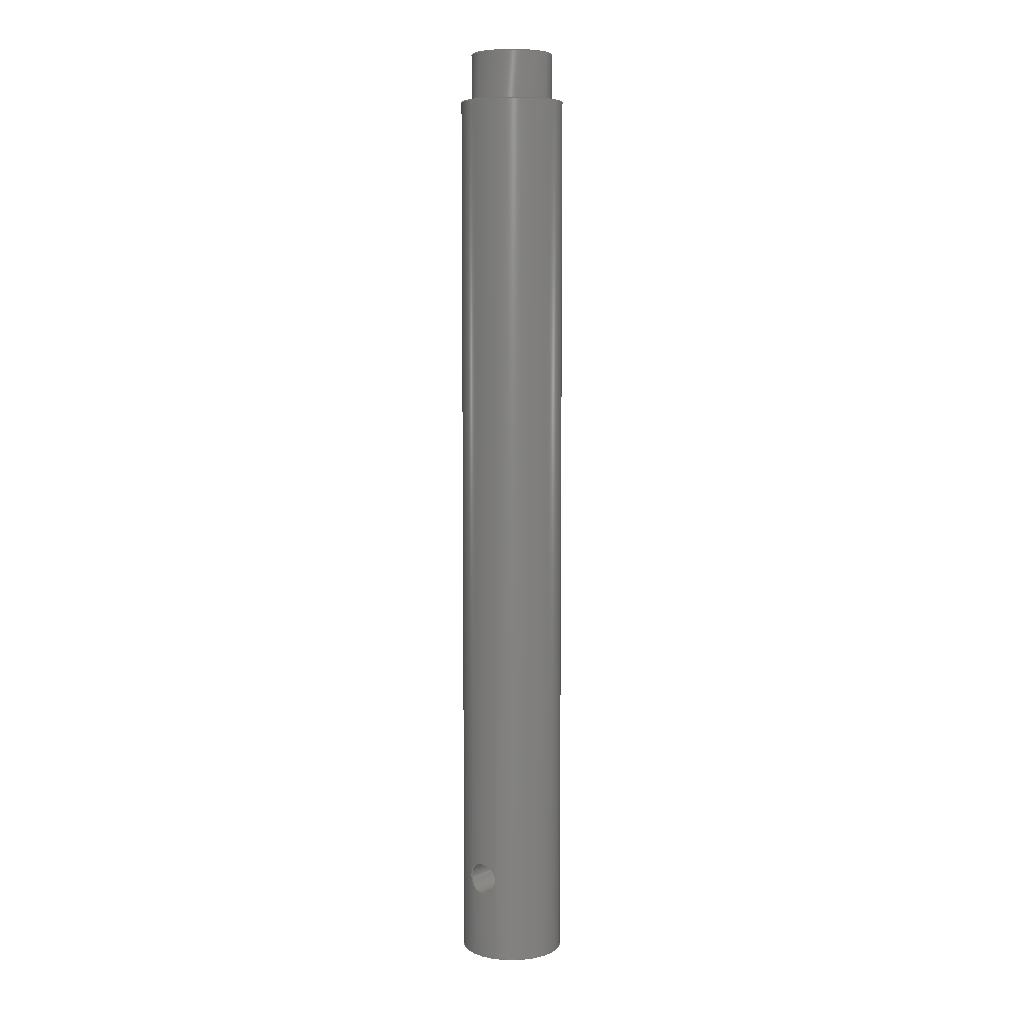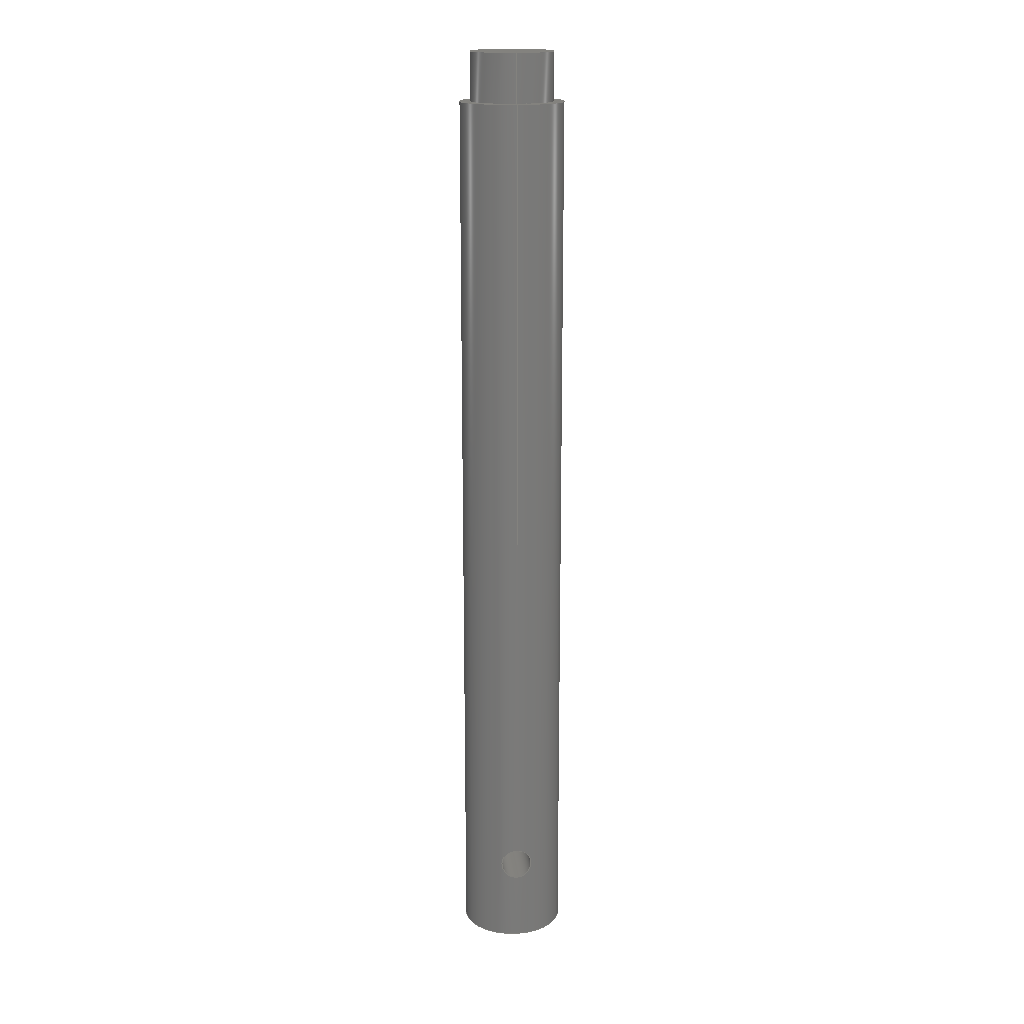
<metadata>
{"format":"step","ext":"step","renderer":"f3d","projection":"perspective","resolution":1024,"background":"white","views":[{"elev":6.8,"azim":127.5,"up":"+Z"},{"elev":16.8,"azim":-95.7,"up":"+Z"}]}
</metadata>
<code>
ISO-10303-21;
DATA;
#1=MECHANICAL_DESIGN_GEOMETRIC_PRESENTATION_REPRESENTATION('',(#4),#340);
#2=SHAPE_REPRESENTATION_RELATIONSHIP('SRR','None',#347,#3);
#3=ADVANCED_BREP_SHAPE_REPRESENTATION('',(#5),#339);
#4=STYLED_ITEM('',(#356),#5);
#5=MANIFOLD_SOLID_BREP('Body1',#149);
#6=FACE_BOUND('',#40,.T.);
#7=FACE_BOUND('',#42,.T.);
#8=FACE_BOUND('',#44,.T.);
#9=FACE_BOUND('',#46,.T.);
#10=PLANE('',#167);
#11=PLANE('',#171);
#12=PLANE('',#175);
#13=PLANE('',#179);
#14=PLANE('',#180);
#15=CIRCLE('',#165,0.258);
#16=CIRCLE('',#166,0.258);
#17=CIRCLE('',#169,0.258);
#18=CIRCLE('',#170,0.258);
#19=CIRCLE('',#173,0.6152);
#20=CIRCLE('',#174,0.6152);
#21=CIRCLE('',#177,0.7739);
#22=CIRCLE('',#178,0.7739);
#23=FACE_OUTER_BOUND('',#33,.T.);
#24=FACE_OUTER_BOUND('',#34,.T.);
#25=FACE_OUTER_BOUND('',#35,.T.);
#26=FACE_OUTER_BOUND('',#36,.T.);
#27=FACE_OUTER_BOUND('',#37,.T.);
#28=FACE_OUTER_BOUND('',#38,.T.);
#29=FACE_OUTER_BOUND('',#39,.T.);
#30=FACE_OUTER_BOUND('',#41,.T.);
#31=FACE_OUTER_BOUND('',#43,.T.);
#32=FACE_OUTER_BOUND('',#45,.T.);
#33=EDGE_LOOP('',(#96,#97,#98,#99,#100,#101,#102));
#34=EDGE_LOOP('',(#103,#104,#105,#106));
#35=EDGE_LOOP('',(#107));
#36=EDGE_LOOP('',(#108,#109,#110,#111));
#37=EDGE_LOOP('',(#112));
#38=EDGE_LOOP('',(#113,#114,#115,#116));
#39=EDGE_LOOP('',(#117));
#40=EDGE_LOOP('',(#118));
#41=EDGE_LOOP('',(#119,#120,#121,#122,#123,#124,#125,#126,#127));
#42=EDGE_LOOP('',(#128,#129));
#43=EDGE_LOOP('',(#130));
#44=EDGE_LOOP('',(#131));
#45=EDGE_LOOP('',(#132));
#46=EDGE_LOOP('',(#133));
#47=LINE('',#269,#53);
#48=LINE('',#311,#54);
#49=LINE('',#318,#55);
#50=LINE('',#325,#56);
#51=LINE('',#331,#57);
#52=LINE('',#333,#58);
#53=VECTOR('',#185,0.2381);
#54=VECTOR('',#190,0.258);
#55=VECTOR('',#199,0.258);
#56=VECTOR('',#208,0.6152);
#57=VECTOR('',#217,0.7739);
#58=VECTOR('',#218,0.7739);
#59=B_SPLINE_CURVE_WITH_KNOTS('',3,(#229,#230,#231,#232,#233,#234,#235,
#236,#237,#238),.UNSPECIFIED.,.F.,.F.,(4,2,2,2,4),(0,0.09035,
0.1807,0.271,0.3613),.UNSPECIFIED.);
#60=B_SPLINE_CURVE_WITH_KNOTS('',3,(#240,#241,#242,#243,#244,#245,#246,
#247,#248,#249),.UNSPECIFIED.,.F.,.F.,(4,2,2,2,4),(1.084,1.174,
1.265,1.355,1.445),.UNSPECIFIED.);
#61=B_SPLINE_CURVE_WITH_KNOTS('',3,(#250,#251,#252,#253,#254,#255,#256,
#257,#258,#259,#260,#261,#262,#263,#264,#265,#266,#267),.UNSPECIFIED.,.F.,
 .F.,(4,2,2,2,2,2,2,2,4),(0.3613,0.4517,0.542,
0.6323,0.7227,0.813,0.9034,
0.9937,1.084),.UNSPECIFIED.);
#62=B_SPLINE_CURVE_WITH_KNOTS('',3,(#271,#272,#273,#274,#275,#276,#277,
#278,#279,#280,#281,#282,#283,#284,#285,#286,#287,#288,#289,#290,#291,#292,
#293,#294,#295,#296),.UNSPECIFIED.,.F.,.F.,(4,2,2,2,2,2,2,2,2,2,2,2,4),
(0,0.09035,0.1807,0.271,0.3613,
0.4517,0.542,0.6323,0.7227,
0.813,0.9034,0.9937,1.084),
 .UNSPECIFIED.);
#63=B_SPLINE_CURVE_WITH_KNOTS('',3,(#297,#298,#299,#300,#301,#302,#303,
#304,#305,#306),.UNSPECIFIED.,.F.,.F.,(4,2,2,2,4),(1.084,1.174,
1.265,1.355,1.445),.UNSPECIFIED.);
#64=VERTEX_POINT('',#227);
#65=VERTEX_POINT('',#228);
#66=VERTEX_POINT('',#239);
#67=VERTEX_POINT('',#268);
#68=VERTEX_POINT('',#270);
#69=VERTEX_POINT('',#308);
#70=VERTEX_POINT('',#310);
#71=VERTEX_POINT('',#315);
#72=VERTEX_POINT('',#317);
#73=VERTEX_POINT('',#322);
#74=VERTEX_POINT('',#324);
#75=VERTEX_POINT('',#329);
#76=VERTEX_POINT('',#332);
#77=EDGE_CURVE('',#64,#65,#59,.T.);
#78=EDGE_CURVE('',#66,#64,#60,.T.);
#79=EDGE_CURVE('',#65,#66,#61,.T.);
#80=EDGE_CURVE('',#65,#67,#47,.T.);
#81=EDGE_CURVE('',#68,#67,#62,.T.);
#82=EDGE_CURVE('',#67,#68,#63,.T.);
#83=EDGE_CURVE('',#69,#69,#15,.T.);
#84=EDGE_CURVE('',#69,#70,#48,.T.);
#85=EDGE_CURVE('',#70,#70,#16,.T.);
#86=EDGE_CURVE('',#71,#71,#17,.T.);
#87=EDGE_CURVE('',#71,#72,#49,.T.);
#88=EDGE_CURVE('',#72,#72,#18,.T.);
#89=EDGE_CURVE('',#73,#73,#19,.T.);
#90=EDGE_CURVE('',#73,#74,#50,.T.);
#91=EDGE_CURVE('',#74,#74,#20,.T.);
#92=EDGE_CURVE('',#75,#75,#21,.T.);
#93=EDGE_CURVE('',#75,#65,#51,.T.);
#94=EDGE_CURVE('',#66,#76,#52,.T.);
#95=EDGE_CURVE('',#76,#76,#22,.T.);
#96=ORIENTED_EDGE('',*,*,#77,.F.);
#97=ORIENTED_EDGE('',*,*,#78,.F.);
#98=ORIENTED_EDGE('',*,*,#79,.F.);
#99=ORIENTED_EDGE('',*,*,#80,.T.);
#100=ORIENTED_EDGE('',*,*,#81,.F.);
#101=ORIENTED_EDGE('',*,*,#82,.F.);
#102=ORIENTED_EDGE('',*,*,#80,.F.);
#103=ORIENTED_EDGE('',*,*,#83,.F.);
#104=ORIENTED_EDGE('',*,*,#84,.T.);
#105=ORIENTED_EDGE('',*,*,#85,.T.);
#106=ORIENTED_EDGE('',*,*,#84,.F.);
#107=ORIENTED_EDGE('',*,*,#85,.F.);
#108=ORIENTED_EDGE('',*,*,#86,.F.);
#109=ORIENTED_EDGE('',*,*,#87,.T.);
#110=ORIENTED_EDGE('',*,*,#88,.T.);
#111=ORIENTED_EDGE('',*,*,#87,.F.);
#112=ORIENTED_EDGE('',*,*,#88,.F.);
#113=ORIENTED_EDGE('',*,*,#89,.F.);
#114=ORIENTED_EDGE('',*,*,#90,.T.);
#115=ORIENTED_EDGE('',*,*,#91,.F.);
#116=ORIENTED_EDGE('',*,*,#90,.F.);
#117=ORIENTED_EDGE('',*,*,#89,.T.);
#118=ORIENTED_EDGE('',*,*,#83,.T.);
#119=ORIENTED_EDGE('',*,*,#92,.F.);
#120=ORIENTED_EDGE('',*,*,#93,.T.);
#121=ORIENTED_EDGE('',*,*,#79,.T.);
#122=ORIENTED_EDGE('',*,*,#94,.T.);
#123=ORIENTED_EDGE('',*,*,#95,.T.);
#124=ORIENTED_EDGE('',*,*,#94,.F.);
#125=ORIENTED_EDGE('',*,*,#78,.T.);
#126=ORIENTED_EDGE('',*,*,#77,.T.);
#127=ORIENTED_EDGE('',*,*,#93,.F.);
#128=ORIENTED_EDGE('',*,*,#81,.T.);
#129=ORIENTED_EDGE('',*,*,#82,.T.);
#130=ORIENTED_EDGE('',*,*,#92,.T.);
#131=ORIENTED_EDGE('',*,*,#91,.T.);
#132=ORIENTED_EDGE('',*,*,#95,.F.);
#133=ORIENTED_EDGE('',*,*,#86,.T.);
#134=CYLINDRICAL_SURFACE('',#163,0.2381);
#135=CYLINDRICAL_SURFACE('',#164,0.258);
#136=CYLINDRICAL_SURFACE('',#168,0.258);
#137=CYLINDRICAL_SURFACE('',#172,0.6152);
#138=CYLINDRICAL_SURFACE('',#176,0.7739);
#139=ADVANCED_FACE('',(#23),#134,.F.);
#140=ADVANCED_FACE('',(#24),#135,.F.);
#141=ADVANCED_FACE('',(#25),#10,.T.);
#142=ADVANCED_FACE('',(#26),#136,.F.);
#143=ADVANCED_FACE('',(#27),#11,.T.);
#144=ADVANCED_FACE('',(#28),#137,.T.);
#145=ADVANCED_FACE('',(#29,#6),#12,.T.);
#146=ADVANCED_FACE('',(#30,#7),#138,.T.);
#147=ADVANCED_FACE('',(#31,#8),#13,.T.);
#148=ADVANCED_FACE('',(#32,#9),#14,.F.);
#149=CLOSED_SHELL('',(#139,#140,#141,#142,#143,#144,#145,#146,#147,#148));
#150=DERIVED_UNIT_ELEMENT(#152,1);
#151=DERIVED_UNIT_ELEMENT(#342,3);
#152=(
MASS_UNIT()
NAMED_UNIT(*)
SI_UNIT(.KILO.,.GRAM.)
);
#153=DERIVED_UNIT((#150,#151));
#154=MEASURE_REPRESENTATION_ITEM('density measure',
POSITIVE_RATIO_MEASURE(7850),#153);
#155=PROPERTY_DEFINITION_REPRESENTATION(#160,#157);
#156=PROPERTY_DEFINITION_REPRESENTATION(#161,#158);
#157=REPRESENTATION('material name',(#159),#339);
#158=REPRESENTATION('density',(#154),#339);
#159=DESCRIPTIVE_REPRESENTATION_ITEM('Steel','Steel');
#160=PROPERTY_DEFINITION('material property','material name',#349);
#161=PROPERTY_DEFINITION('material property','density of part',#349);
#162=AXIS2_PLACEMENT_3D('placement',#225,#181,#182);
#163=AXIS2_PLACEMENT_3D('',#226,#183,#184);
#164=AXIS2_PLACEMENT_3D('',#307,#186,#187);
#165=AXIS2_PLACEMENT_3D('',#309,#188,#189);
#166=AXIS2_PLACEMENT_3D('',#312,#191,#192);
#167=AXIS2_PLACEMENT_3D('',#313,#193,#194);
#168=AXIS2_PLACEMENT_3D('',#314,#195,#196);
#169=AXIS2_PLACEMENT_3D('',#316,#197,#198);
#170=AXIS2_PLACEMENT_3D('',#319,#200,#201);
#171=AXIS2_PLACEMENT_3D('',#320,#202,#203);
#172=AXIS2_PLACEMENT_3D('',#321,#204,#205);
#173=AXIS2_PLACEMENT_3D('',#323,#206,#207);
#174=AXIS2_PLACEMENT_3D('',#326,#209,#210);
#175=AXIS2_PLACEMENT_3D('',#327,#211,#212);
#176=AXIS2_PLACEMENT_3D('',#328,#213,#214);
#177=AXIS2_PLACEMENT_3D('',#330,#215,#216);
#178=AXIS2_PLACEMENT_3D('',#334,#219,#220);
#179=AXIS2_PLACEMENT_3D('',#335,#221,#222);
#180=AXIS2_PLACEMENT_3D('',#336,#223,#224);
#181=DIRECTION('axis',(0,0,1));
#182=DIRECTION('refdir',(1,0,0));
#183=DIRECTION('center_axis',(1,0,0));
#184=DIRECTION('ref_axis',(0,0,-1));
#185=DIRECTION('',(1,0,0));
#186=DIRECTION('center_axis',(0,0,-1));
#187=DIRECTION('ref_axis',(1,0,0));
#188=DIRECTION('center_axis',(0,0,-1));
#189=DIRECTION('ref_axis',(1,0,0));
#190=DIRECTION('',(0,0,-1));
#191=DIRECTION('center_axis',(0,0,-1));
#192=DIRECTION('ref_axis',(1,0,0));
#193=DIRECTION('center_axis',(0,0,1));
#194=DIRECTION('ref_axis',(1,0,0));
#195=DIRECTION('center_axis',(0,0,1));
#196=DIRECTION('ref_axis',(-1,0,0));
#197=DIRECTION('center_axis',(0,0,1));
#198=DIRECTION('ref_axis',(-1,0,0));
#199=DIRECTION('',(0,0,1));
#200=DIRECTION('center_axis',(0,0,1));
#201=DIRECTION('ref_axis',(-1,0,0));
#202=DIRECTION('center_axis',(0,0,-1));
#203=DIRECTION('ref_axis',(-1,0,0));
#204=DIRECTION('center_axis',(0,0,1));
#205=DIRECTION('ref_axis',(1,0,0));
#206=DIRECTION('center_axis',(0,0,1));
#207=DIRECTION('ref_axis',(1,0,0));
#208=DIRECTION('',(0,0,-1));
#209=DIRECTION('center_axis',(0,0,-1));
#210=DIRECTION('ref_axis',(1,0,0));
#211=DIRECTION('center_axis',(0,0,1));
#212=DIRECTION('ref_axis',(1,0,0));
#213=DIRECTION('center_axis',(0,0,1));
#214=DIRECTION('ref_axis',(1,0,0));
#215=DIRECTION('center_axis',(0,0,1));
#216=DIRECTION('ref_axis',(1,0,0));
#217=DIRECTION('',(0,0,-1));
#218=DIRECTION('',(0,0,-1));
#219=DIRECTION('center_axis',(0,0,1));
#220=DIRECTION('ref_axis',(1,0,0));
#221=DIRECTION('center_axis',(0,0,1));
#222=DIRECTION('ref_axis',(1,0,0));
#223=DIRECTION('center_axis',(0,0,1));
#224=DIRECTION('ref_axis',(1,0,0));
#225=CARTESIAN_POINT('',(0,0,0));
#226=CARTESIAN_POINT('Origin',(0,1.831,1.27));
#227=CARTESIAN_POINT('',(3.149,2.069,1.27));
#228=CARTESIAN_POINT('',(3.111,1.831,1.508));
#229=CARTESIAN_POINT('Ctrl Pts',(3.149,2.069,1.27));
#230=CARTESIAN_POINT('Ctrl Pts',(3.149,2.069,1.3));
#231=CARTESIAN_POINT('Ctrl Pts',(3.147,2.063,1.332));
#232=CARTESIAN_POINT('Ctrl Pts',(3.14,2.039,1.391));
#233=CARTESIAN_POINT('Ctrl Pts',(3.135,2.021,1.417));
#234=CARTESIAN_POINT('Ctrl Pts',(3.125,1.979,1.459));
#235=CARTESIAN_POINT('Ctrl Pts',(3.12,1.952,1.478));
#236=CARTESIAN_POINT('Ctrl Pts',(3.113,1.893,1.502));
#237=CARTESIAN_POINT('Ctrl Pts',(3.111,1.861,1.508));
#238=CARTESIAN_POINT('Ctrl Pts',(3.111,1.831,1.508));
#239=CARTESIAN_POINT('',(3.111,1.831,1.032));
#240=CARTESIAN_POINT('Ctrl Pts',(3.111,1.831,1.032));
#241=CARTESIAN_POINT('Ctrl Pts',(3.111,1.861,1.032));
#242=CARTESIAN_POINT('Ctrl Pts',(3.113,1.893,1.038));
#243=CARTESIAN_POINT('Ctrl Pts',(3.12,1.952,1.062));
#244=CARTESIAN_POINT('Ctrl Pts',(3.125,1.979,1.081));
#245=CARTESIAN_POINT('Ctrl Pts',(3.135,2.021,1.123));
#246=CARTESIAN_POINT('Ctrl Pts',(3.14,2.039,1.149));
#247=CARTESIAN_POINT('Ctrl Pts',(3.147,2.063,1.208));
#248=CARTESIAN_POINT('Ctrl Pts',(3.149,2.069,1.24));
#249=CARTESIAN_POINT('Ctrl Pts',(3.149,2.069,1.27));
#250=CARTESIAN_POINT('Ctrl Pts',(3.111,1.831,1.508));
#251=CARTESIAN_POINT('Ctrl Pts',(3.111,1.801,1.508));
#252=CARTESIAN_POINT('Ctrl Pts',(3.113,1.769,1.502));
#253=CARTESIAN_POINT('Ctrl Pts',(3.12,1.711,1.478));
#254=CARTESIAN_POINT('Ctrl Pts',(3.125,1.684,1.459));
#255=CARTESIAN_POINT('Ctrl Pts',(3.135,1.642,1.417));
#256=CARTESIAN_POINT('Ctrl Pts',(3.14,1.624,1.391));
#257=CARTESIAN_POINT('Ctrl Pts',(3.147,1.599,1.332));
#258=CARTESIAN_POINT('Ctrl Pts',(3.149,1.593,1.3));
#259=CARTESIAN_POINT('Ctrl Pts',(3.149,1.593,1.24));
#260=CARTESIAN_POINT('Ctrl Pts',(3.147,1.599,1.208));
#261=CARTESIAN_POINT('Ctrl Pts',(3.14,1.624,1.149));
#262=CARTESIAN_POINT('Ctrl Pts',(3.135,1.642,1.123));
#263=CARTESIAN_POINT('Ctrl Pts',(3.125,1.684,1.081));
#264=CARTESIAN_POINT('Ctrl Pts',(3.12,1.711,1.062));
#265=CARTESIAN_POINT('Ctrl Pts',(3.113,1.769,1.038));
#266=CARTESIAN_POINT('Ctrl Pts',(3.111,1.801,1.032));
#267=CARTESIAN_POINT('Ctrl Pts',(3.111,1.831,1.032));
#268=CARTESIAN_POINT('',(4.659,1.831,1.508));
#269=CARTESIAN_POINT('',(0,1.831,1.508));
#270=CARTESIAN_POINT('',(4.622,2.069,1.27));
#271=CARTESIAN_POINT('Ctrl Pts',(4.622,2.069,1.27));
#272=CARTESIAN_POINT('Ctrl Pts',(4.622,2.069,1.24));
#273=CARTESIAN_POINT('Ctrl Pts',(4.624,2.063,1.208));
#274=CARTESIAN_POINT('Ctrl Pts',(4.631,2.039,1.149));
#275=CARTESIAN_POINT('Ctrl Pts',(4.636,2.021,1.123));
#276=CARTESIAN_POINT('Ctrl Pts',(4.645,1.979,1.081));
#277=CARTESIAN_POINT('Ctrl Pts',(4.65,1.952,1.062));
#278=CARTESIAN_POINT('Ctrl Pts',(4.657,1.893,1.038));
#279=CARTESIAN_POINT('Ctrl Pts',(4.659,1.861,1.032));
#280=CARTESIAN_POINT('Ctrl Pts',(4.659,1.801,1.032));
#281=CARTESIAN_POINT('Ctrl Pts',(4.657,1.769,1.038));
#282=CARTESIAN_POINT('Ctrl Pts',(4.65,1.711,1.062));
#283=CARTESIAN_POINT('Ctrl Pts',(4.645,1.684,1.081));
#284=CARTESIAN_POINT('Ctrl Pts',(4.636,1.642,1.123));
#285=CARTESIAN_POINT('Ctrl Pts',(4.631,1.624,1.149));
#286=CARTESIAN_POINT('Ctrl Pts',(4.624,1.599,1.208));
#287=CARTESIAN_POINT('Ctrl Pts',(4.622,1.593,1.24));
#288=CARTESIAN_POINT('Ctrl Pts',(4.622,1.593,1.3));
#289=CARTESIAN_POINT('Ctrl Pts',(4.624,1.599,1.332));
#290=CARTESIAN_POINT('Ctrl Pts',(4.631,1.624,1.391));
#291=CARTESIAN_POINT('Ctrl Pts',(4.636,1.642,1.417));
#292=CARTESIAN_POINT('Ctrl Pts',(4.645,1.684,1.459));
#293=CARTESIAN_POINT('Ctrl Pts',(4.65,1.711,1.478));
#294=CARTESIAN_POINT('Ctrl Pts',(4.657,1.769,1.502));
#295=CARTESIAN_POINT('Ctrl Pts',(4.659,1.801,1.508));
#296=CARTESIAN_POINT('Ctrl Pts',(4.659,1.831,1.508));
#297=CARTESIAN_POINT('Ctrl Pts',(4.659,1.831,1.508));
#298=CARTESIAN_POINT('Ctrl Pts',(4.659,1.861,1.508));
#299=CARTESIAN_POINT('Ctrl Pts',(4.657,1.893,1.502));
#300=CARTESIAN_POINT('Ctrl Pts',(4.65,1.952,1.478));
#301=CARTESIAN_POINT('Ctrl Pts',(4.645,1.979,1.459));
#302=CARTESIAN_POINT('Ctrl Pts',(4.636,2.021,1.417));
#303=CARTESIAN_POINT('Ctrl Pts',(4.631,2.039,1.391));
#304=CARTESIAN_POINT('Ctrl Pts',(4.624,2.063,1.332));
#305=CARTESIAN_POINT('Ctrl Pts',(4.622,2.069,1.3));
#306=CARTESIAN_POINT('Ctrl Pts',(4.622,2.069,1.27));
#307=CARTESIAN_POINT('Origin',(3.885,1.831,14.05));
#308=CARTESIAN_POINT('',(3.627,1.831,14.05));
#309=CARTESIAN_POINT('Origin',(3.885,1.831,14.05));
#310=CARTESIAN_POINT('',(3.627,1.831,13.41));
#311=CARTESIAN_POINT('',(3.627,1.831,14.05));
#312=CARTESIAN_POINT('Origin',(3.885,1.831,13.41));
#313=CARTESIAN_POINT('Origin',(3.885,1.831,13.41));
#314=CARTESIAN_POINT('Origin',(3.885,1.831,0));
#315=CARTESIAN_POINT('',(4.143,1.831,0));
#316=CARTESIAN_POINT('Origin',(3.885,1.831,0));
#317=CARTESIAN_POINT('',(4.143,1.831,0.635));
#318=CARTESIAN_POINT('',(4.143,1.831,0));
#319=CARTESIAN_POINT('Origin',(3.885,1.831,0.635));
#320=CARTESIAN_POINT('Origin',(3.885,1.831,0.635));
#321=CARTESIAN_POINT('Origin',(3.885,1.831,13.34));
#322=CARTESIAN_POINT('',(3.27,1.831,14.05));
#323=CARTESIAN_POINT('Origin',(3.885,1.831,14.05));
#324=CARTESIAN_POINT('',(3.27,1.831,13.34));
#325=CARTESIAN_POINT('',(3.27,1.831,13.34));
#326=CARTESIAN_POINT('Origin',(3.885,1.831,13.34));
#327=CARTESIAN_POINT('Origin',(3.885,1.831,14.05));
#328=CARTESIAN_POINT('Origin',(3.885,1.831,0));
#329=CARTESIAN_POINT('',(3.111,1.831,13.34));
#330=CARTESIAN_POINT('Origin',(3.885,1.831,13.34));
#331=CARTESIAN_POINT('',(3.111,1.831,0));
#332=CARTESIAN_POINT('',(3.111,1.831,0));
#333=CARTESIAN_POINT('',(3.111,1.831,0));
#334=CARTESIAN_POINT('Origin',(3.885,1.831,0));
#335=CARTESIAN_POINT('Origin',(3.885,1.831,13.34));
#336=CARTESIAN_POINT('Origin',(3.885,1.831,0));
#337=UNCERTAINTY_MEASURE_WITH_UNIT(LENGTH_MEASURE(0.001),#341,
'DISTANCE_ACCURACY_VALUE',
'Maximum model space distance between geometric entities at asserted c
onnectivities');
#338=UNCERTAINTY_MEASURE_WITH_UNIT(LENGTH_MEASURE(0.001),#341,
'DISTANCE_ACCURACY_VALUE',
'Maximum model space distance between geometric entities at asserted c
onnectivities');
#339=(
GEOMETRIC_REPRESENTATION_CONTEXT(3)
GLOBAL_UNCERTAINTY_ASSIGNED_CONTEXT((#337))
GLOBAL_UNIT_ASSIGNED_CONTEXT((#341,#343,#344))
REPRESENTATION_CONTEXT('','3D')
);
#340=(
GEOMETRIC_REPRESENTATION_CONTEXT(3)
GLOBAL_UNCERTAINTY_ASSIGNED_CONTEXT((#338))
GLOBAL_UNIT_ASSIGNED_CONTEXT((#341,#343,#344))
REPRESENTATION_CONTEXT('','3D')
);
#341=(
LENGTH_UNIT()
NAMED_UNIT(*)
SI_UNIT(.CENTI.,.METRE.)
);
#342=(
LENGTH_UNIT()
NAMED_UNIT(*)
SI_UNIT($,.METRE.)
);
#343=(
NAMED_UNIT(*)
PLANE_ANGLE_UNIT()
SI_UNIT($,.RADIAN.)
);
#344=(
NAMED_UNIT(*)
SI_UNIT($,.STERADIAN.)
SOLID_ANGLE_UNIT()
);
#345=SHAPE_DEFINITION_REPRESENTATION(#346,#347);
#346=PRODUCT_DEFINITION_SHAPE('',$,#349);
#347=SHAPE_REPRESENTATION('',(#162),#339);
#348=PRODUCT_DEFINITION_CONTEXT('part definition',#353,'design');
#349=PRODUCT_DEFINITION('Guide Bar v4 (1)','Guide Bar v4 (1)',#350,#348);
#350=PRODUCT_DEFINITION_FORMATION('',$,#355);
#351=PRODUCT_RELATED_PRODUCT_CATEGORY('Guide Bar v4 (1)',
'Guide Bar v4 (1)',(#355));
#352=APPLICATION_PROTOCOL_DEFINITION('international standard',
'automotive_design',2009,#353);
#353=APPLICATION_CONTEXT(
'Core Data for Automotive Mechanical Design Process');
#354=PRODUCT_CONTEXT('part definition',#353,'mechanical');
#355=PRODUCT('Guide Bar v4 (1)','Guide Bar v4 (1)',$,(#354));
#356=PRESENTATION_STYLE_ASSIGNMENT((#357));
#357=SURFACE_STYLE_USAGE(.BOTH.,#358);
#358=SURFACE_SIDE_STYLE('',(#359));
#359=SURFACE_STYLE_FILL_AREA(#360);
#360=FILL_AREA_STYLE('Steel - Satin',(#361));
#361=FILL_AREA_STYLE_COLOUR('Steel - Satin',#362);
#362=COLOUR_RGB('Steel - Satin',0.6275,0.6275,0.6275);
ENDSEC;
END-ISO-10303-21;

</code>
